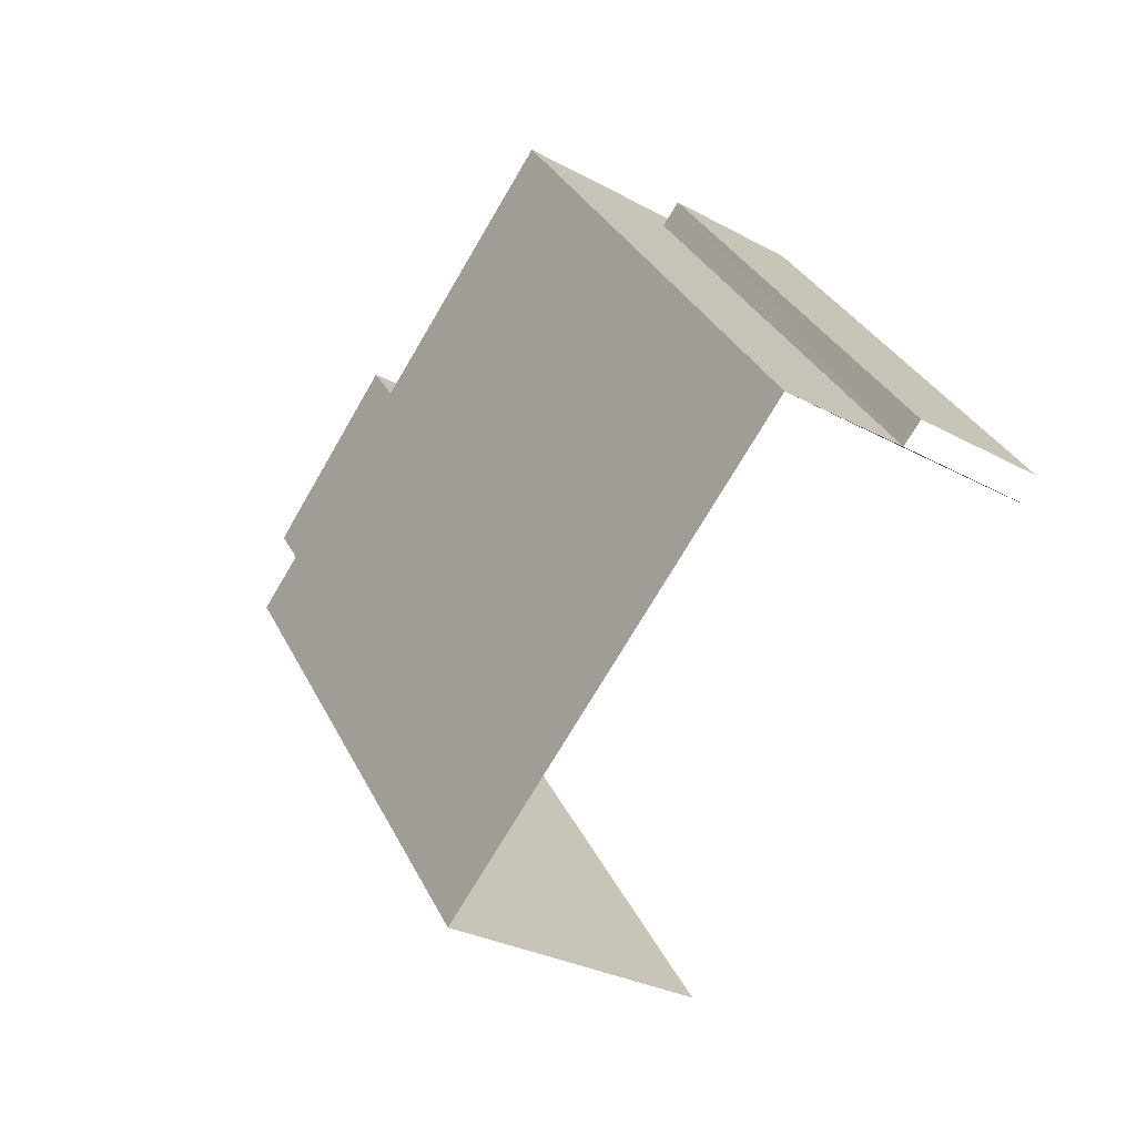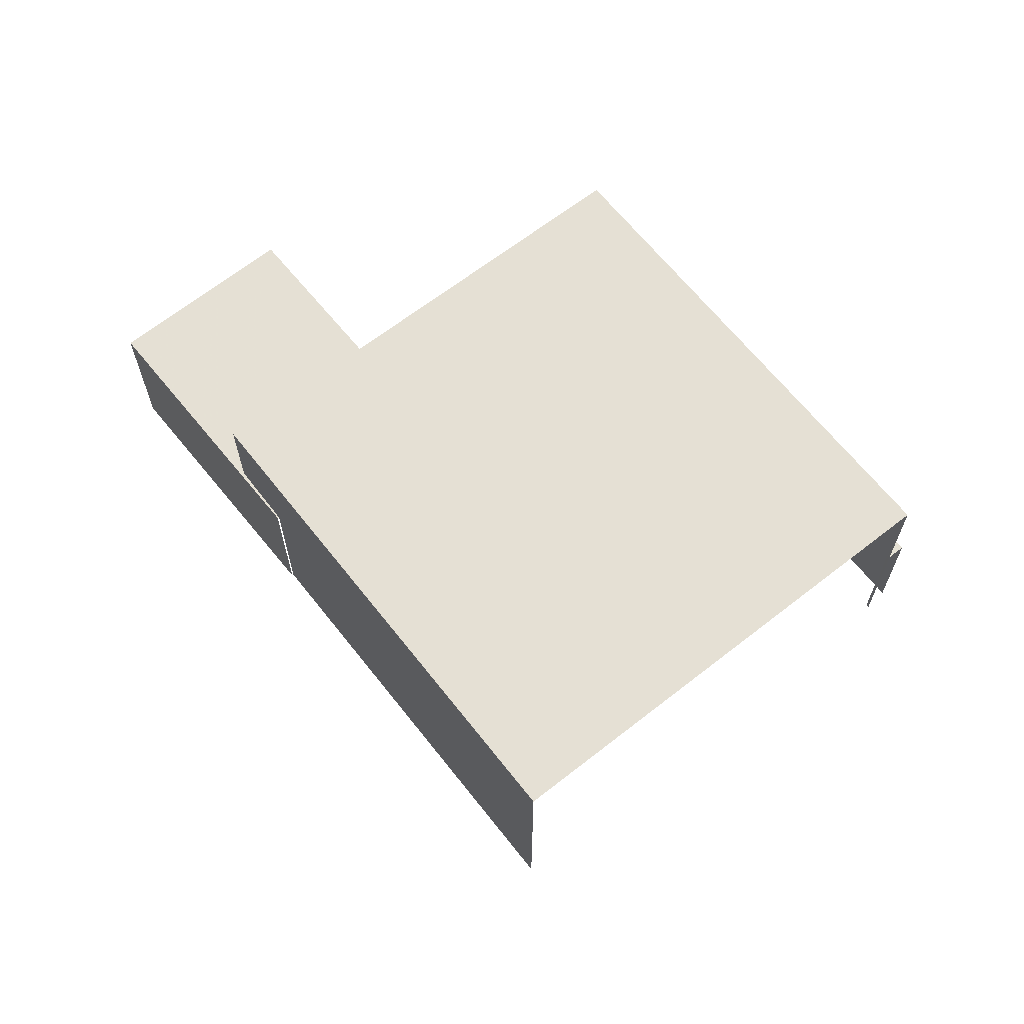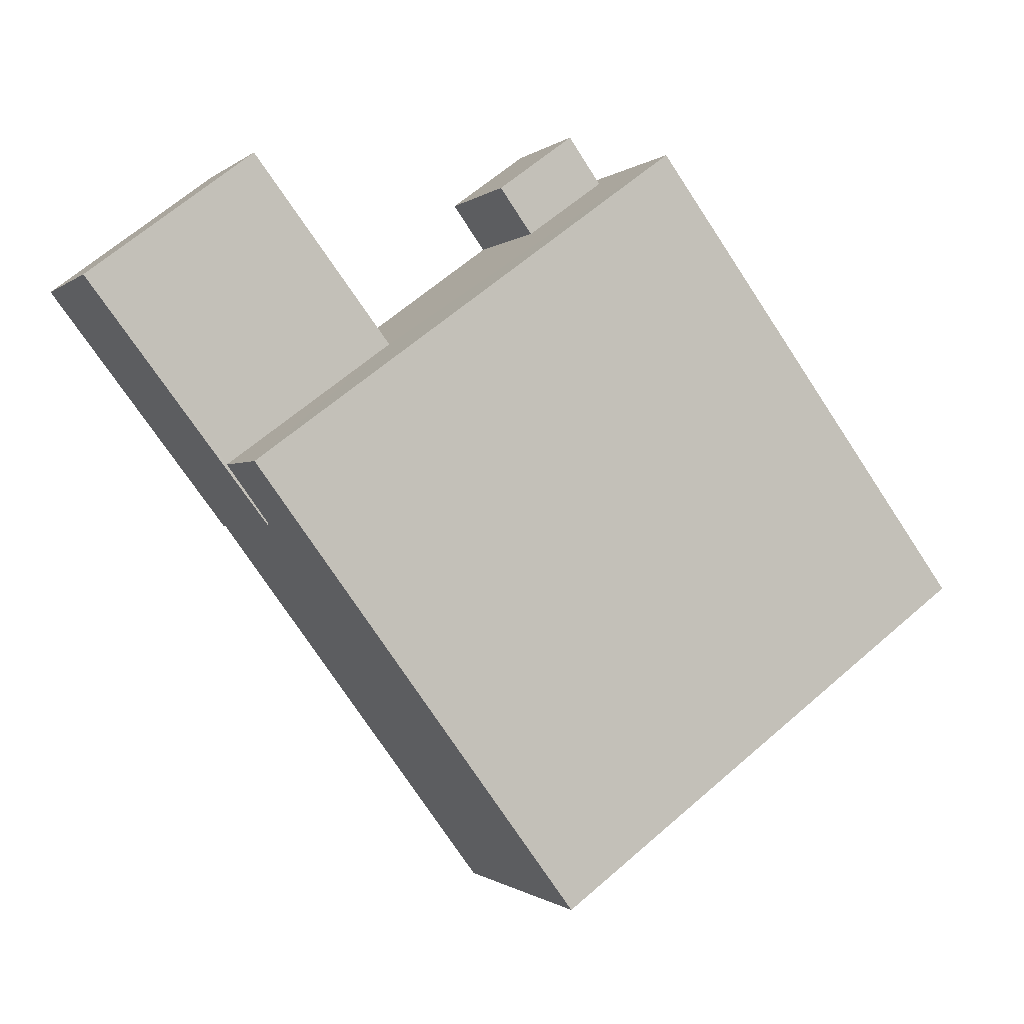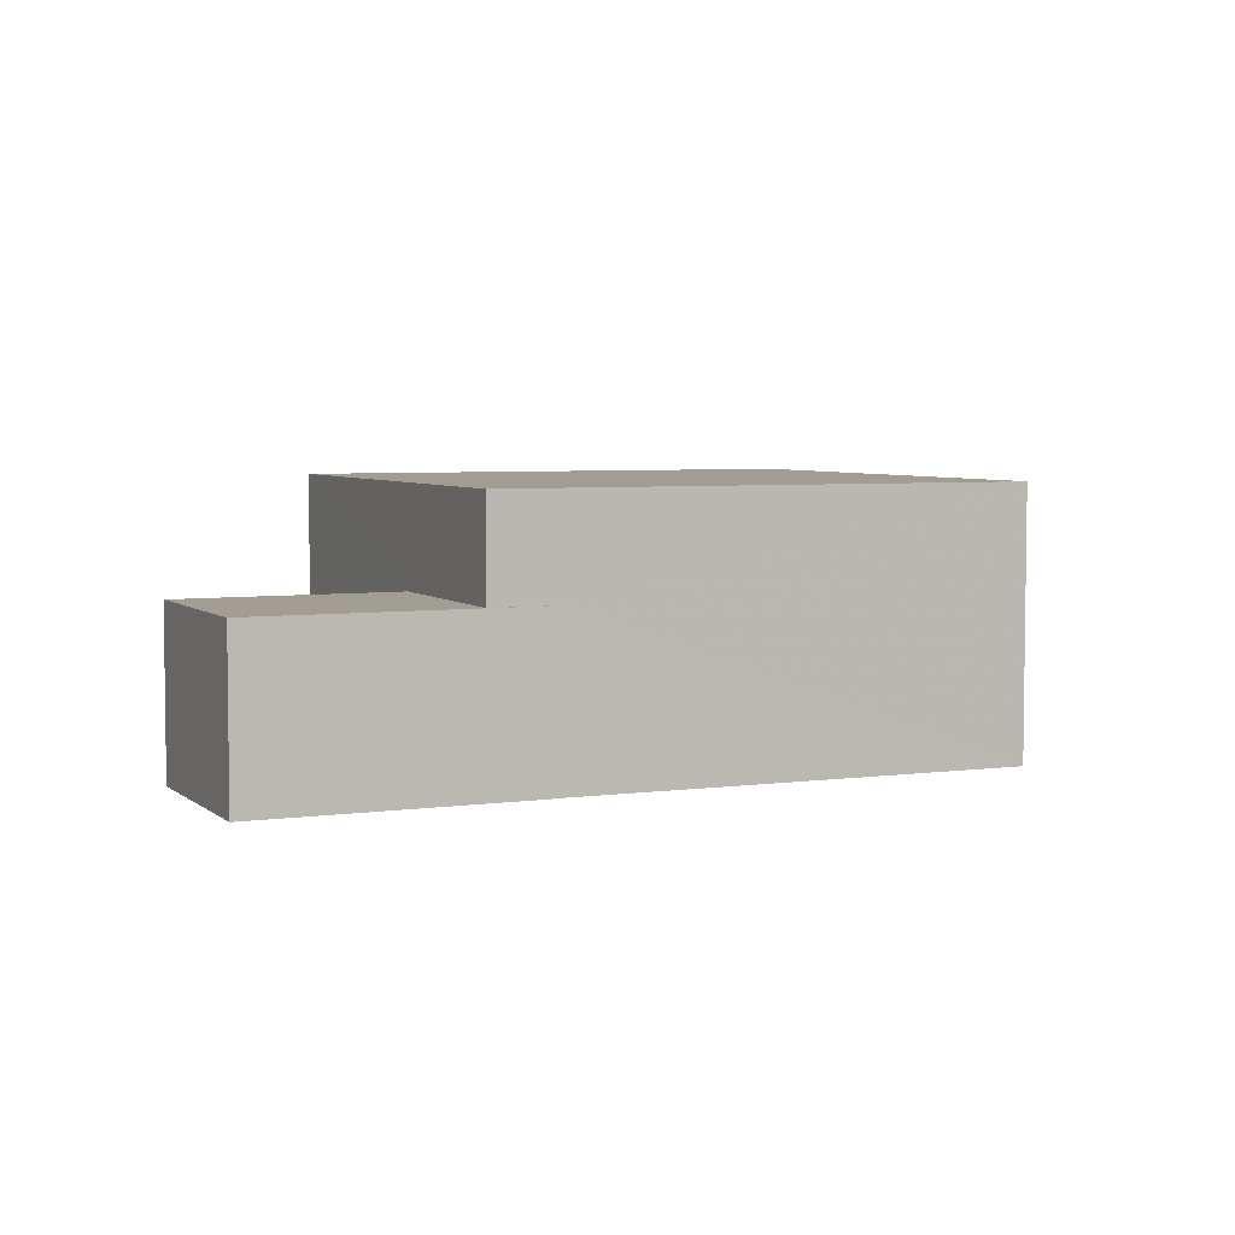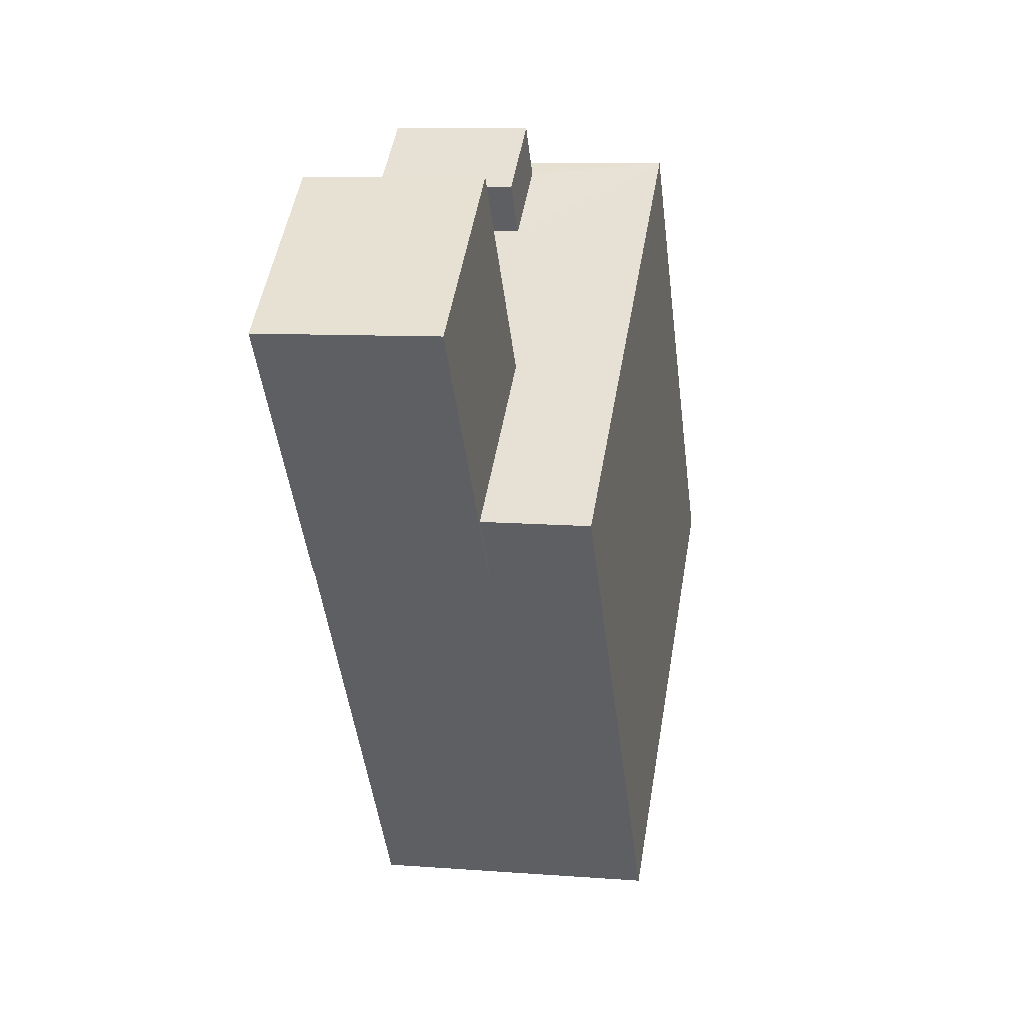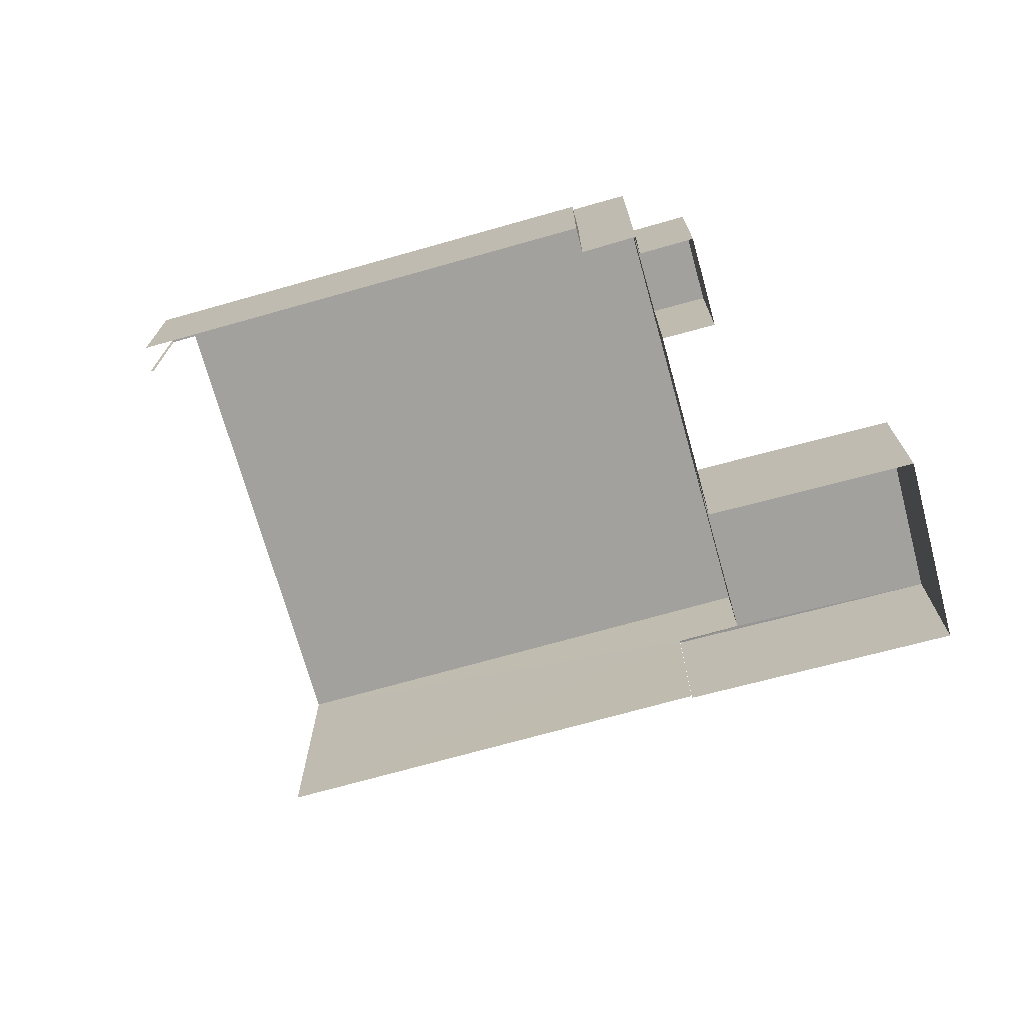
<metadata>
{"format":"obj","ext":"obj","renderer":"f3d","projection":"perspective","resolution":1024,"background":"white","views":[{"elev":-29.3,"azim":51.1,"up":"+Y"},{"elev":65.2,"azim":-1.9,"up":"+Z"},{"elev":-0.7,"azim":-21.8,"up":"+Y"},{"elev":4.9,"azim":-77.3,"up":"+Z"},{"elev":9.7,"azim":-78.6,"up":"+Y"},{"elev":-72.0,"azim":142.0,"up":"+Z"}]}
</metadata>
<code>
v -2.26e+05 -1.283e+05 11.16
v -2.26e+05 -1.283e+05 11.16
v -2.26e+05 -1.283e+05 11.16
v -2.26e+05 -1.282e+05 11.16
v -2.26e+05 -1.283e+05 11.16
v -2.26e+05 -1.283e+05 11.16
v -2.26e+05 -1.283e+05 11.16
v -2.26e+05 -1.282e+05 11.16
v -2.26e+05 -1.282e+05 11.16
v -2.26e+05 -1.283e+05 11.16
v -2.26e+05 -1.282e+05 11.16
v -2.26e+05 -1.282e+05 11.16
v -2.26e+05 -1.282e+05 11.16
v -2.26e+05 -1.282e+05 11.16
v -2.26e+05 -1.282e+05 11.16
v -2.26e+05 -1.282e+05 11.16
v -2.26e+05 -1.283e+05 17.12
v -2.26e+05 -1.282e+05 17.12
v -2.26e+05 -1.283e+05 17.12
v -2.26e+05 -1.283e+05 17.12
v -2.26e+05 -1.282e+05 14.19
v -2.26e+05 -1.282e+05 14.19
v -2.26e+05 -1.282e+05 14.19
v -2.26e+05 -1.282e+05 14.19
v -2.26e+05 -1.283e+05 14.88
v -2.26e+05 -1.283e+05 14.88
v -2.26e+05 -1.282e+05 14.88
v -2.26e+05 -1.282e+05 14.88
v -2.26e+05 -1.283e+05 14.88
v -2.26e+05 -1.283e+05 14.88
v -2.26e+05 -1.283e+05 14.19
v -2.26e+05 -1.283e+05 14.19
v -2.26e+05 -1.282e+05 14.19
v -2.26e+05 -1.282e+05 14.19
f 1 2 3
f 4 5 1
f 6 7 8
f 9 10 8
f 10 3 6
f 11 12 13
f 14 15 16
f 1 15 4
f 16 12 11
f 12 1 10
f 1 3 10
f 10 6 8
f 16 15 12
f 12 15 1
f 17 3 2
f 20 17 2
f 31 5 32
f 31 1 5
f 29 25 7
f 6 29 7
f 17 18 19
f 17 20 18
f 21 22 23
f 21 24 22
f 25 26 27
f 27 26 28
f 25 29 26
f 28 26 30
f 31 32 33
f 34 31 33
f 15 33 4
f 15 34 33
f 26 19 30
f 10 30 21
f 12 10 21
f 30 19 18
f 16 24 14
f 14 24 18
f 24 21 18
f 21 30 18
f 10 9 28
f 30 10 28
f 16 11 22
f 24 16 22
f 27 8 7
f 25 27 7
f 6 3 29
f 3 17 29
f 29 19 26
f 29 17 19
f 31 2 1
f 2 31 20
f 15 14 34
f 18 20 34
f 14 18 34
f 34 20 31
f 22 11 13
f 23 22 13
f 21 23 13
f 12 21 13
f 32 5 4
f 33 32 4
f 27 9 8
f 27 28 9

</code>
